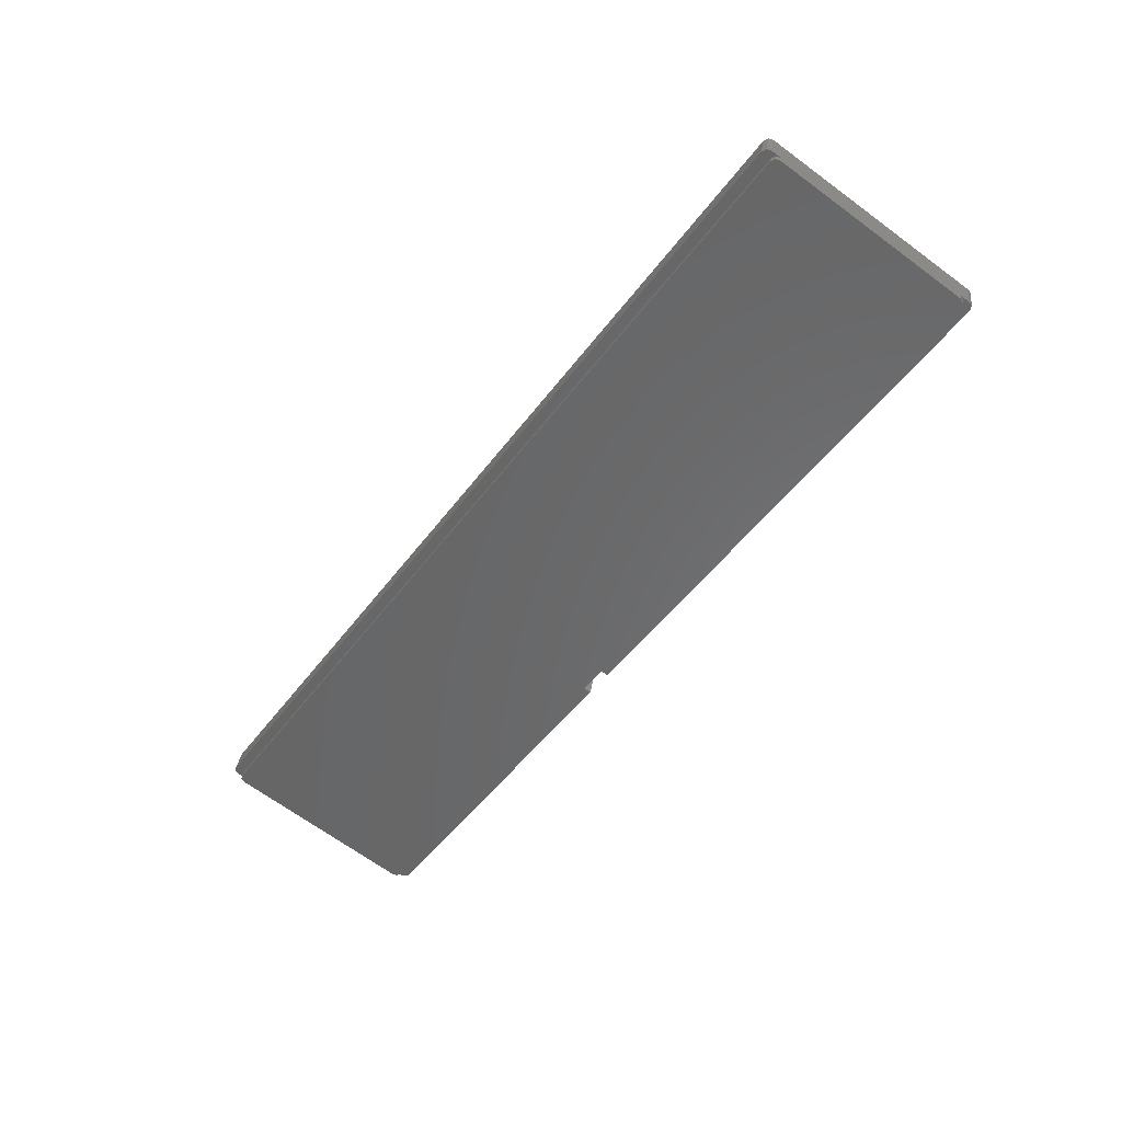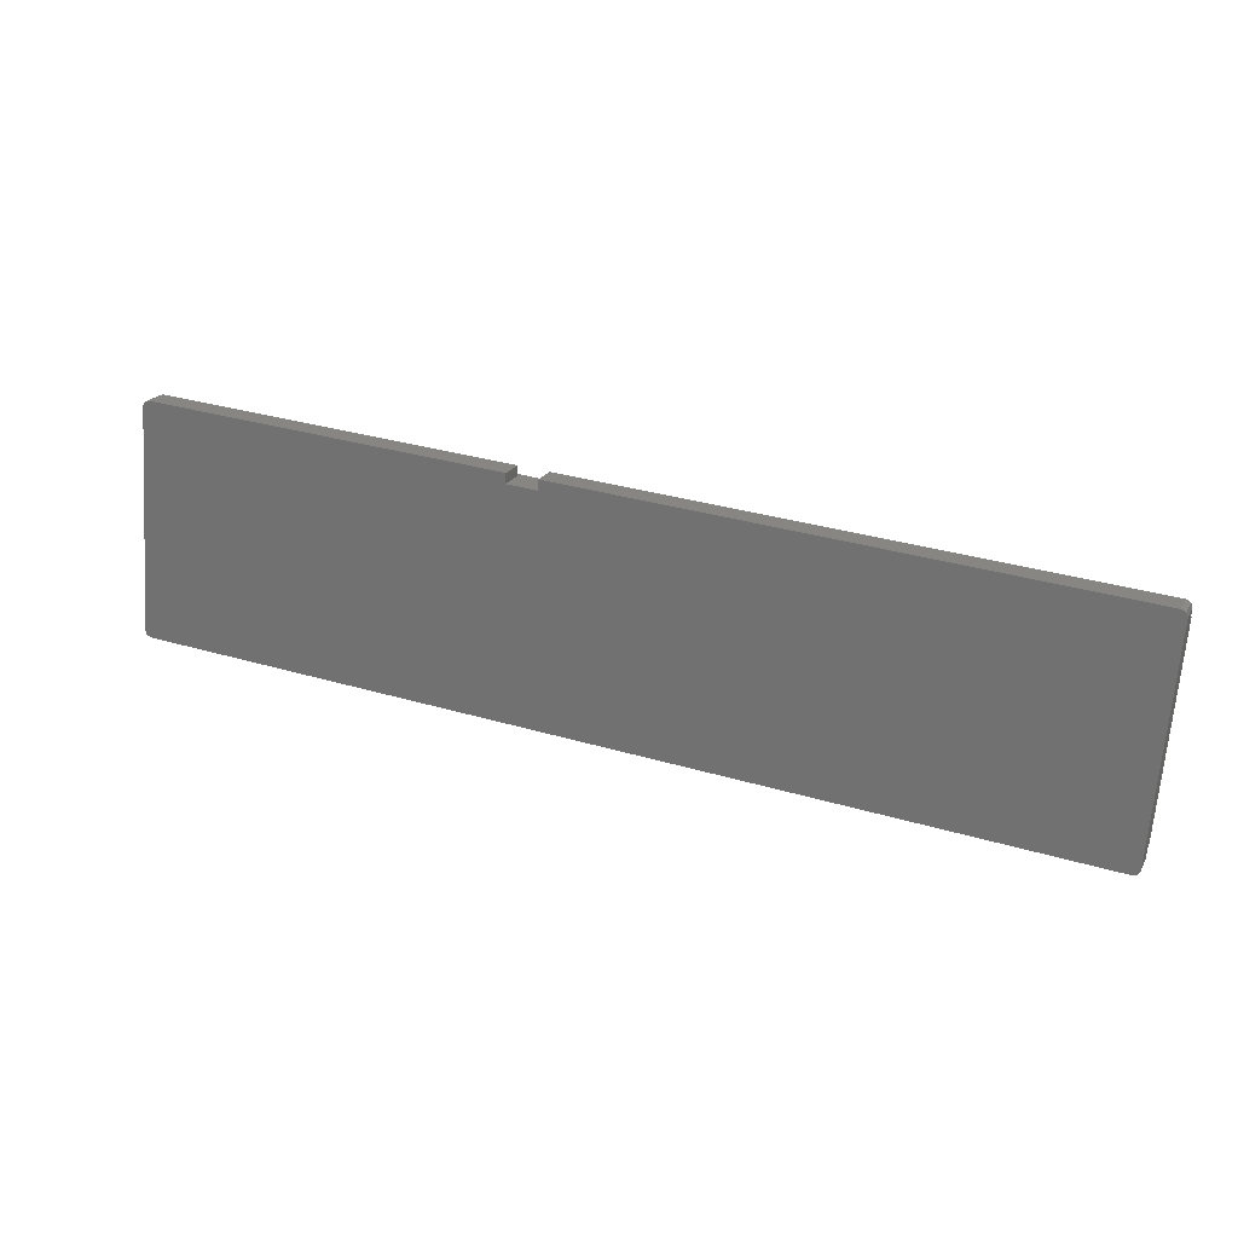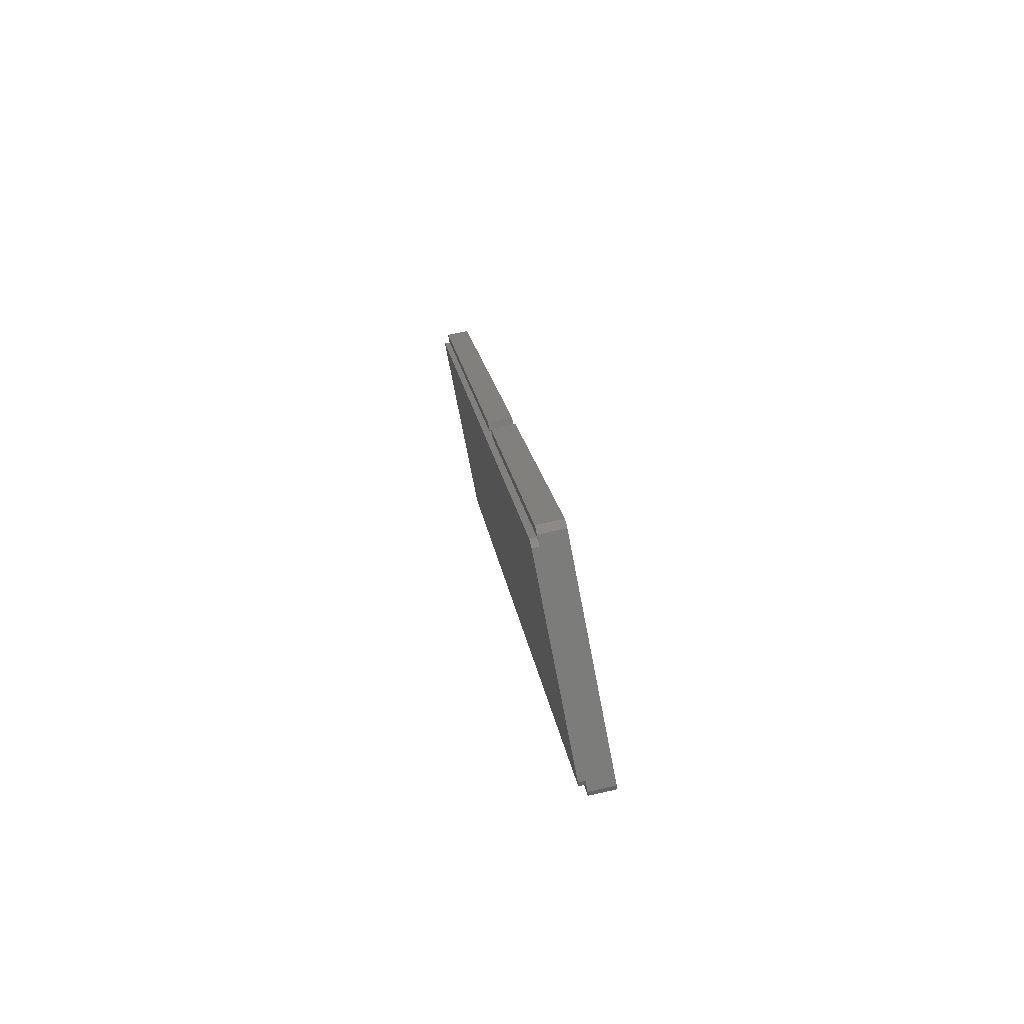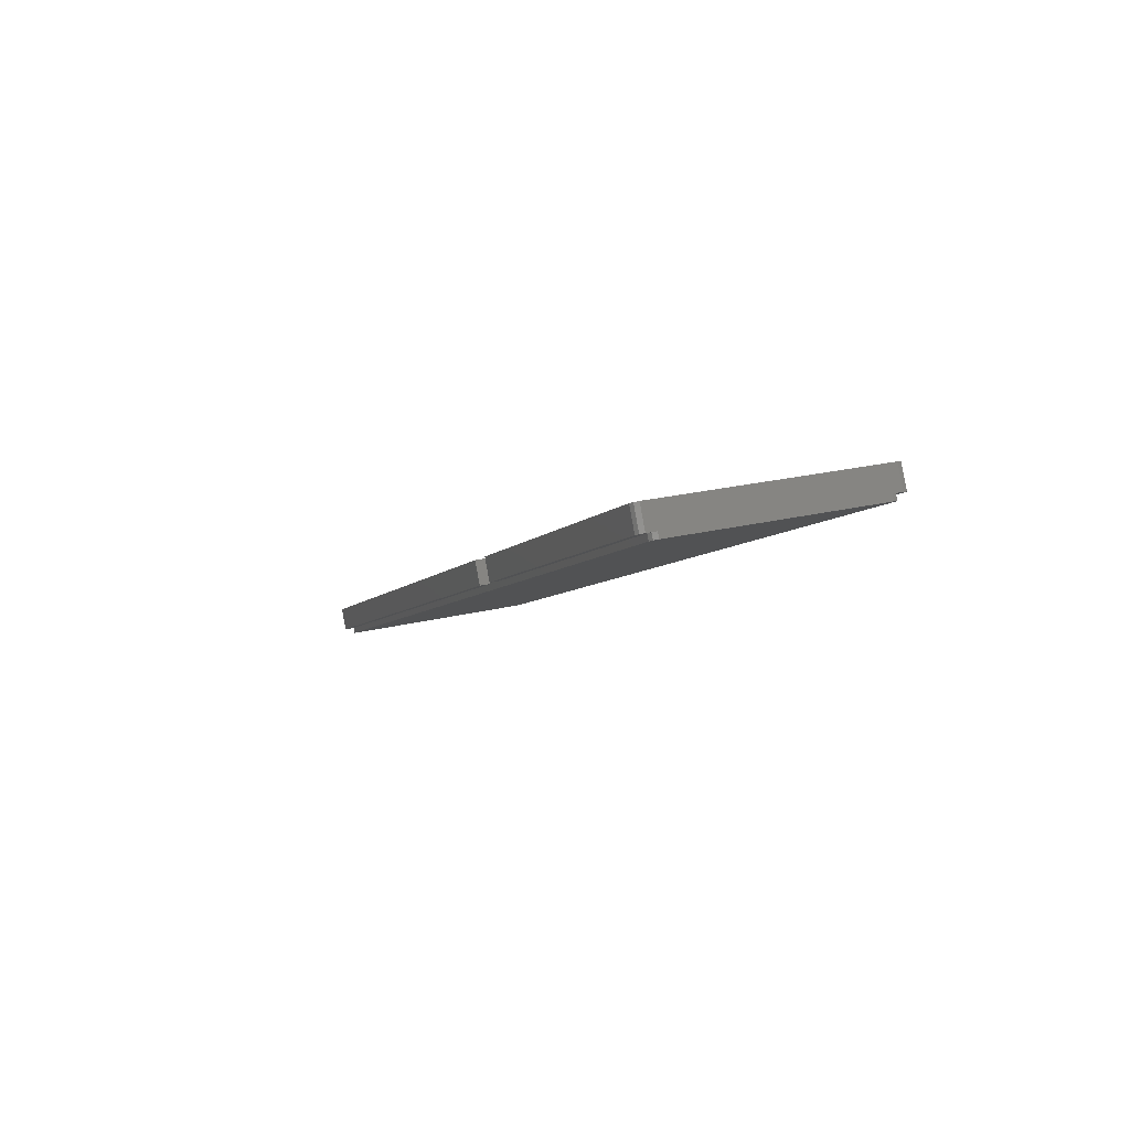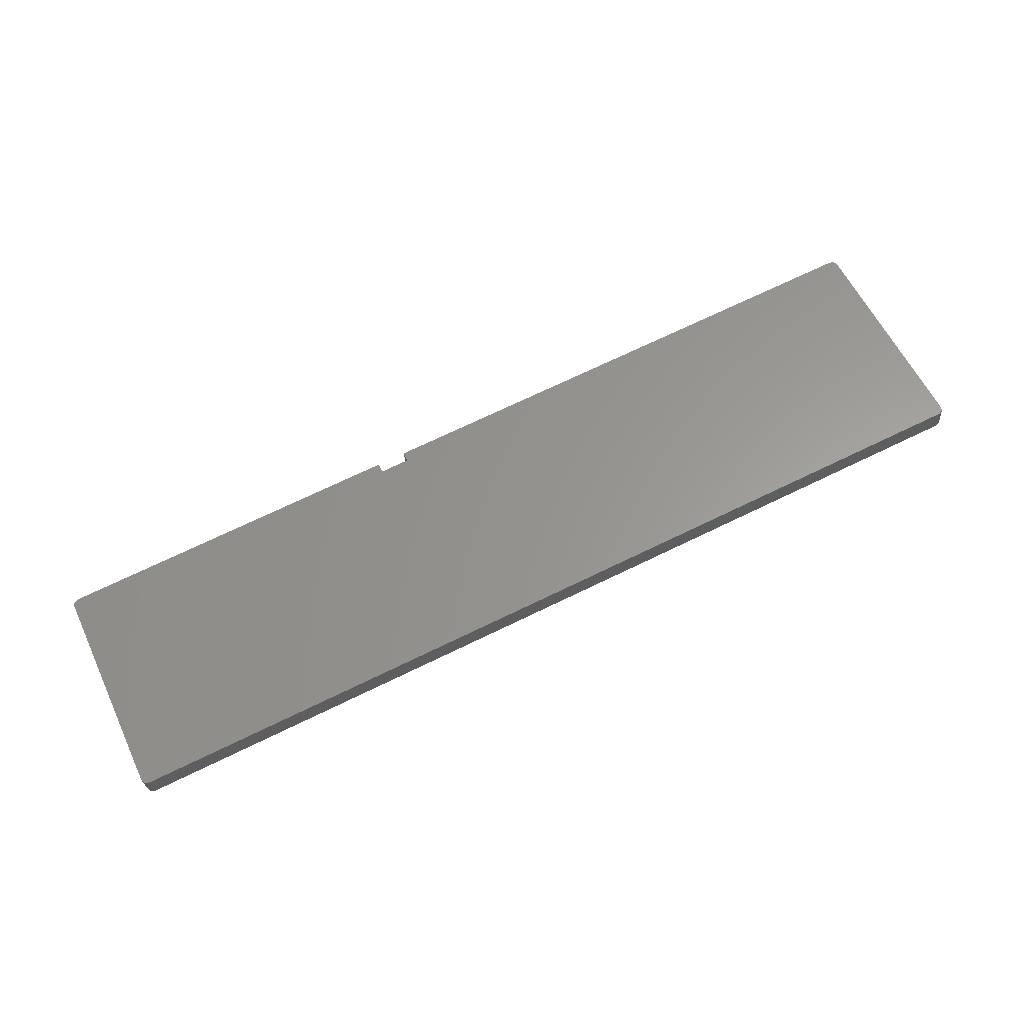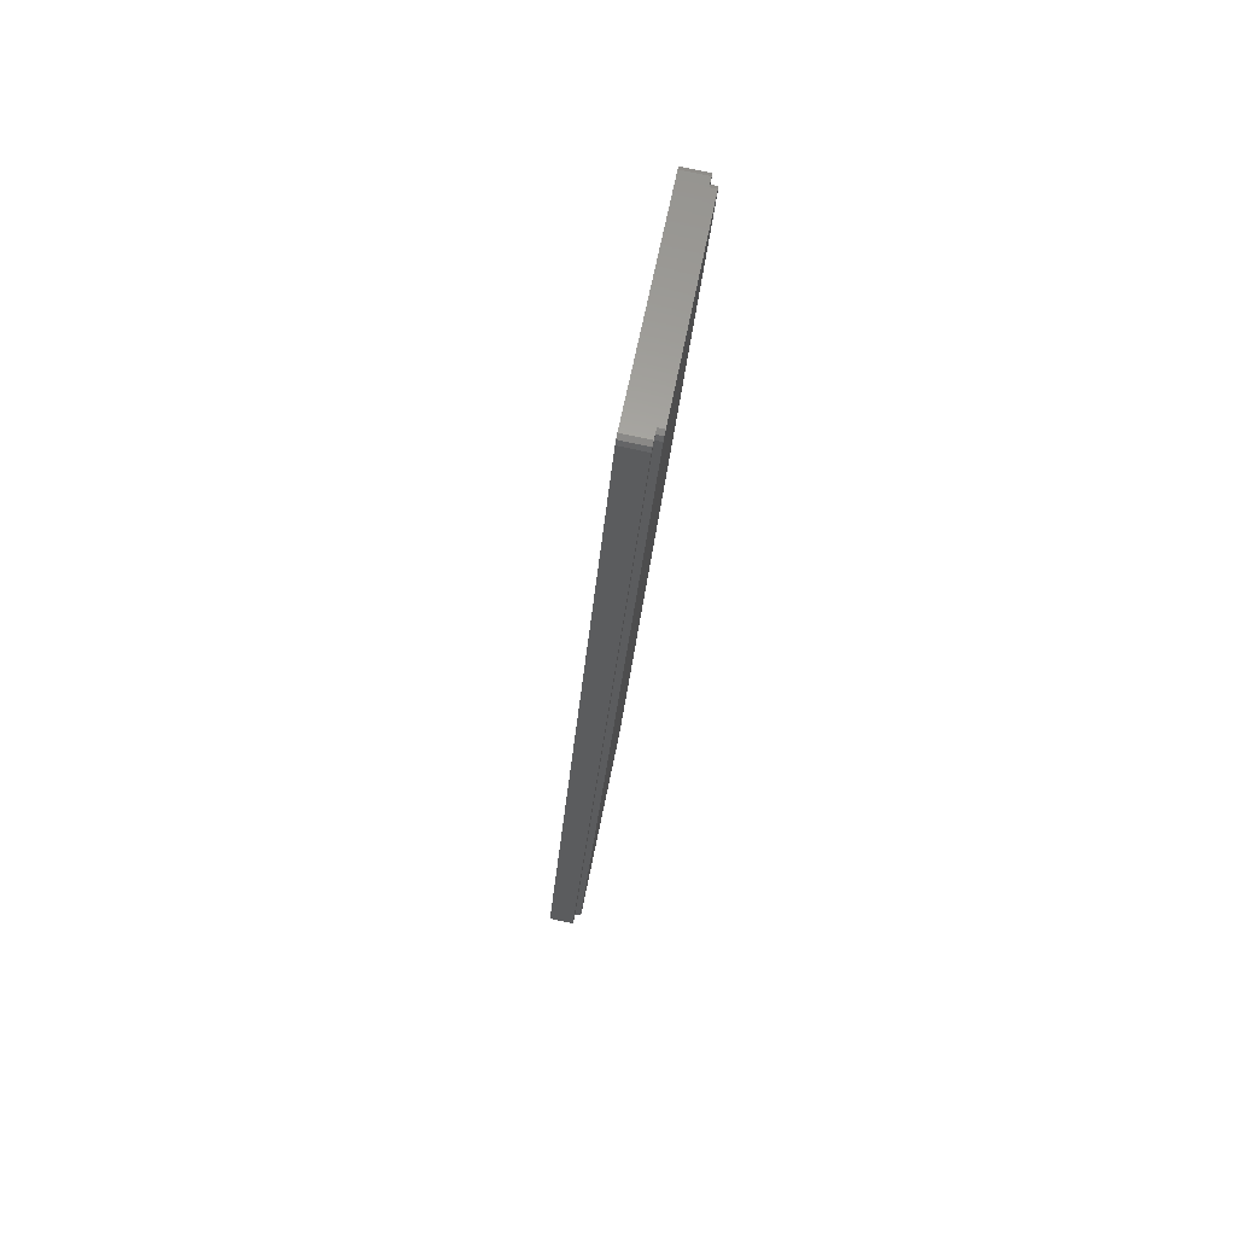
<metadata>
{"format":"stl","ext":"stl","renderer":"f3d","projection":"perspective","resolution":1024,"background":"white","views":[{"elev":-49.2,"azim":-124.9,"up":"+Y"},{"elev":32.5,"azim":-157.6,"up":"+Z"},{"elev":14.8,"azim":83.9,"up":"+Z"},{"elev":-6.5,"azim":70.2,"up":"+Y"},{"elev":71.2,"azim":154.2,"up":"+Y"},{"elev":-27.1,"azim":-94.2,"up":"+Z"}]}
</metadata>
<code>
# stl→obj: 56 verts, 108 faces
v 183.8 95.35 -467.8
v 183.8 103.2 -466.3
v 183.8 89.33 -394.7
v 183.2 103.5 -467.7
v 183.8 94.72 -464.5
v 183.8 92.74 -464.9
v 183.8 82.12 -399.5
v 183.8 81.5 -396.2
v 183.2 89.06 -393.3
v 183.2 95.62 -469.2
v 183.2 94.99 -465.9
v 183.2 93.01 -466.3
v 183.8 80.14 -399.9
v 183.2 79.87 -398.5
v 183.2 81.86 -398.1
v 183.2 81.23 -394.8
v -126.2 103.2 -466.3
v -126.2 82.12 -399.5
v -126.2 81.5 -396.2
v -125.7 81.86 -398.1
v -126.2 89.33 -394.7
v -125.7 81.23 -394.8
v -126.2 80.14 -399.9
v -125.7 79.87 -398.5
v -126.2 94.72 -464.5
v -126.2 92.74 -464.9
v -125.7 93.01 -466.3
v -125.7 94.99 -465.9
v -126.2 95.35 -467.8
v -125.7 95.62 -469.2
v -125.7 103.5 -467.7
v -125.7 89.06 -393.3
v 64.25 88.95 -392.8
v 181.8 81.12 -394.3
v 181.8 88.95 -392.8
v 64.25 89.58 -396
v -124.2 103.6 -468.2
v 181.8 103.6 -468.2
v 64.25 81.12 -394.3
v 181.8 81.74 -397.5
v 64.25 81.74 -397.5
v 54.25 81.12 -394.3
v -124.2 88.95 -392.8
v -124.2 81.12 -394.3
v 54.25 81.74 -397.5
v -124.2 81.74 -397.5
v 54.25 88.95 -392.8
v 54.25 89.58 -396
v 181.8 79.76 -397.9
v -124.2 79.76 -397.9
v 181.8 93.12 -466.9
v -124.2 93.12 -466.9
v 181.8 95.1 -466.5
v -124.2 95.1 -466.5
v 181.8 95.73 -469.7
v -124.2 95.73 -469.7
f 1 2 3
f 4 3 2
f 5 1 3
f 6 5 3
f 7 6 3
f 8 7 3
f 9 8 3
f 9 3 4
f 10 2 1
f 4 2 10
f 11 1 5
f 10 1 11
f 12 5 6
f 11 5 12
f 7 13 6
f 14 6 13
f 14 12 6
f 15 13 7
f 14 13 15
f 16 7 8
f 16 15 7
f 9 16 8
f 17 18 19
f 20 19 18
f 21 17 19
f 22 21 19
f 22 19 20
f 17 23 18
f 24 18 23
f 24 20 18
f 25 26 23
f 27 23 26
f 17 25 23
f 24 23 27
f 28 26 25
f 28 27 26
f 17 29 25
f 30 25 29
f 30 28 25
f 31 29 17
f 31 30 29
f 32 17 21
f 31 17 32
f 32 21 22
f 33 34 35
f 16 35 34
f 36 33 35
f 9 35 16
f 37 36 35
f 38 37 35
f 9 38 35
f 33 39 34
f 40 34 39
f 40 15 34
f 16 34 15
f 41 39 33
f 41 40 39
f 36 41 33
f 42 43 44
f 32 44 43
f 45 42 44
f 46 45 44
f 22 46 44
f 32 22 44
f 42 47 43
f 37 43 47
f 31 43 37
f 31 32 43
f 48 47 42
f 37 47 48
f 48 42 45
f 14 15 40
f 49 40 41
f 14 40 49
f 49 41 45
f 48 45 41
f 36 48 41
f 49 45 46
f 22 20 46
f 50 46 20
f 50 49 46
f 24 50 20
f 51 49 50
f 51 12 49
f 14 49 12
f 52 51 50
f 24 52 50
f 37 48 36
f 11 12 51
f 53 51 52
f 11 51 53
f 24 27 52
f 54 52 27
f 54 53 52
f 28 54 27
f 55 53 54
f 10 11 53
f 55 10 53
f 56 54 28
f 56 55 54
f 30 56 28
f 4 10 55
f 38 55 56
f 4 55 38
f 37 56 30
f 38 56 37
f 31 37 30
f 9 4 38

</code>
